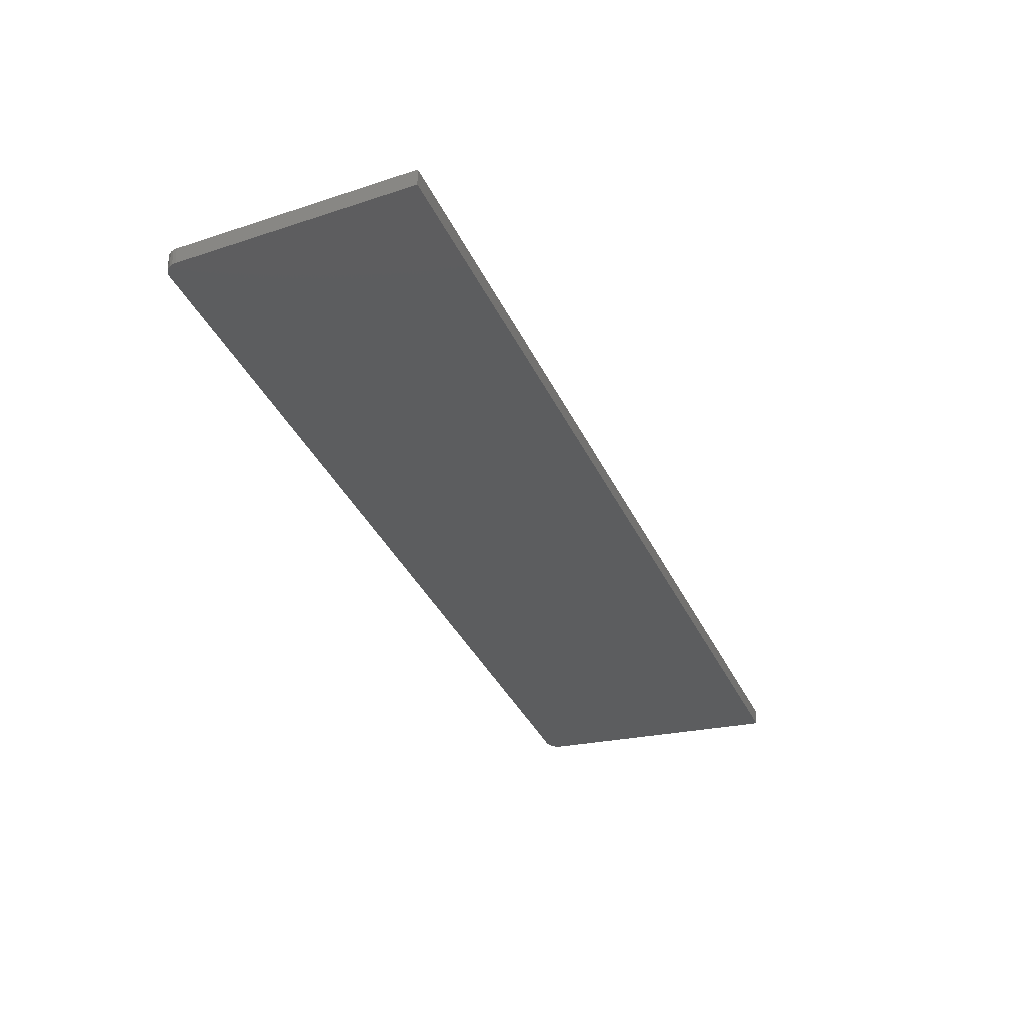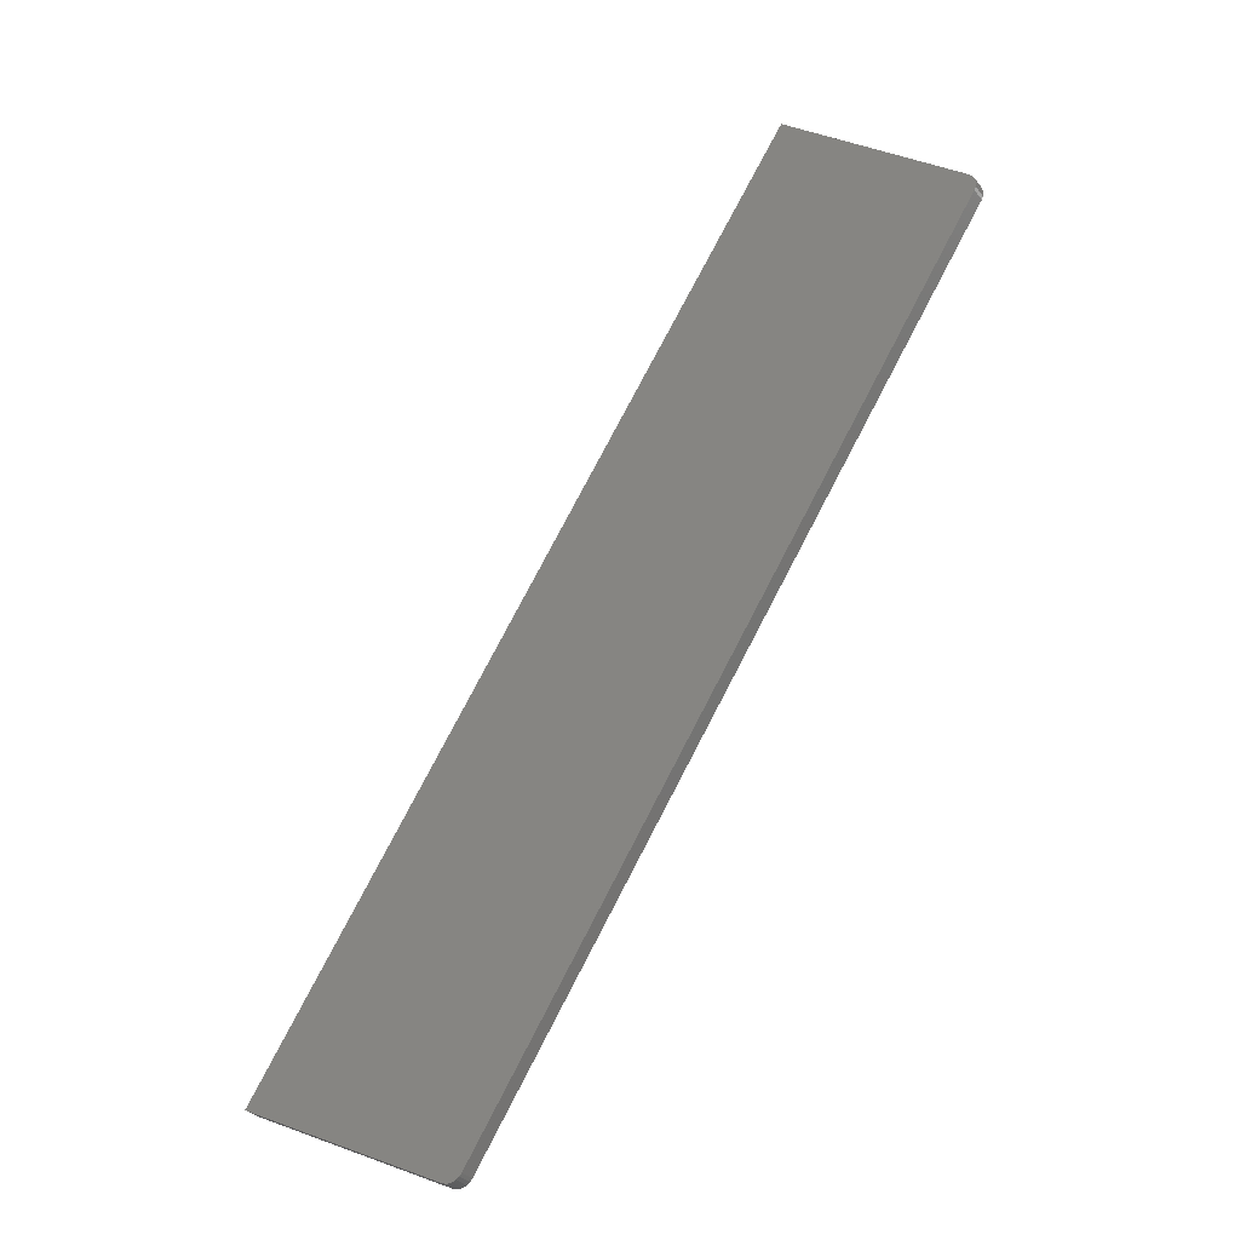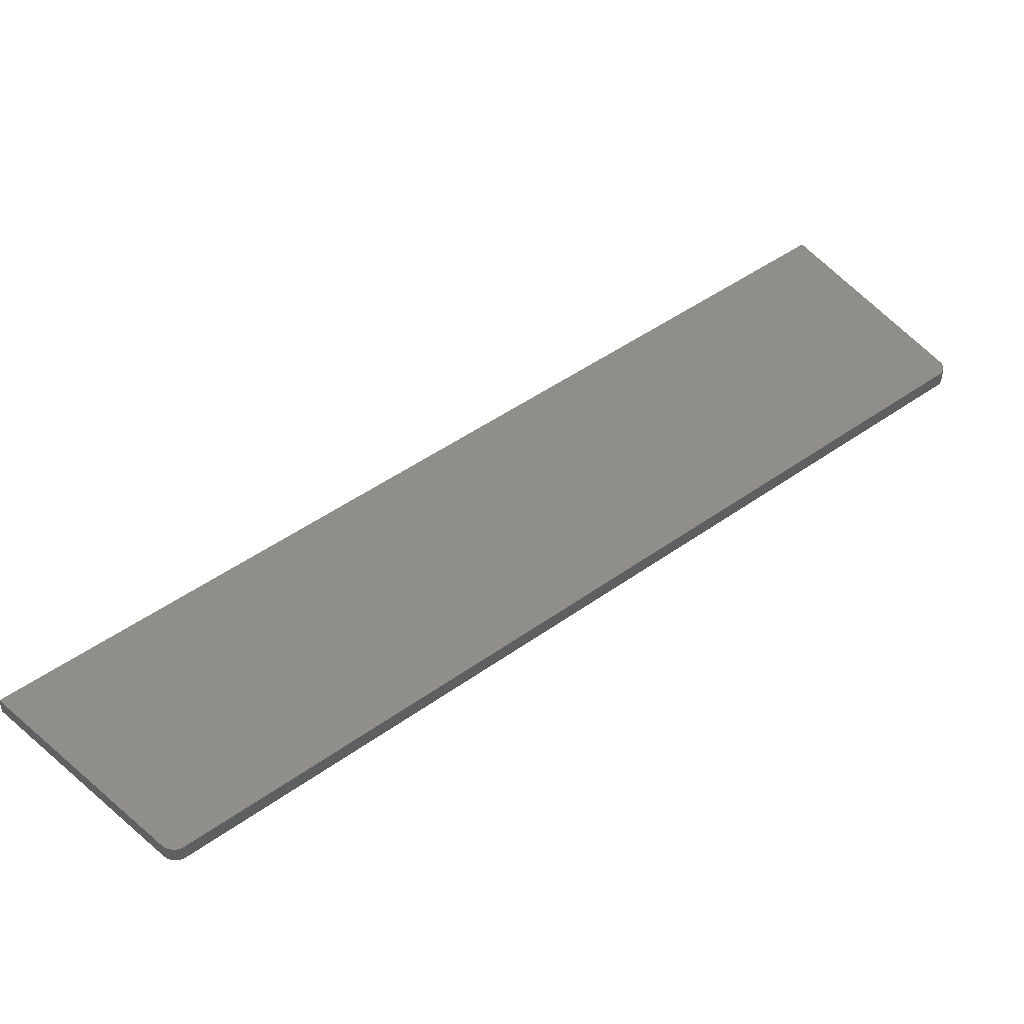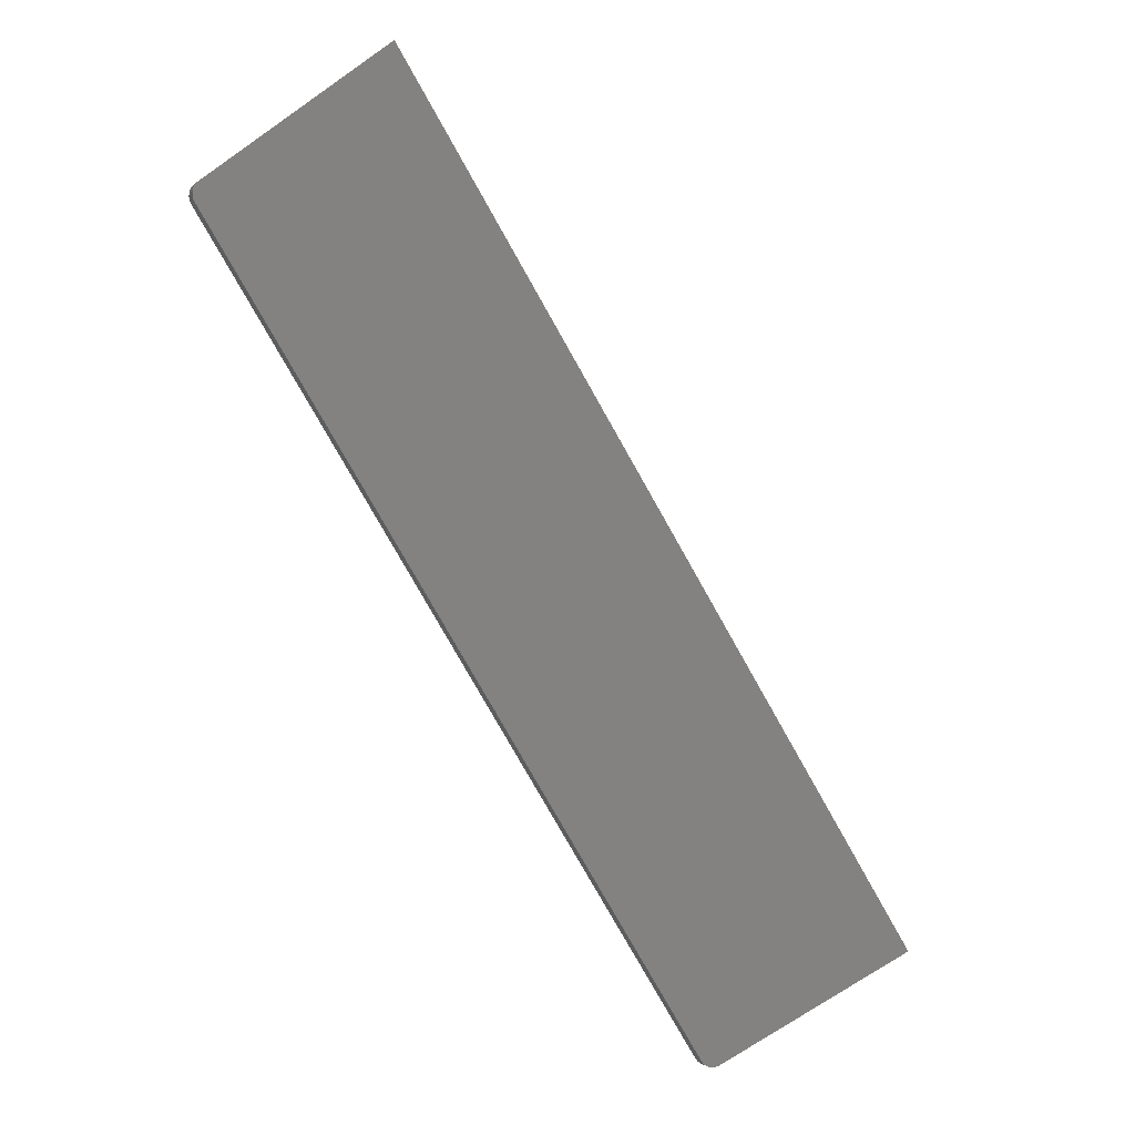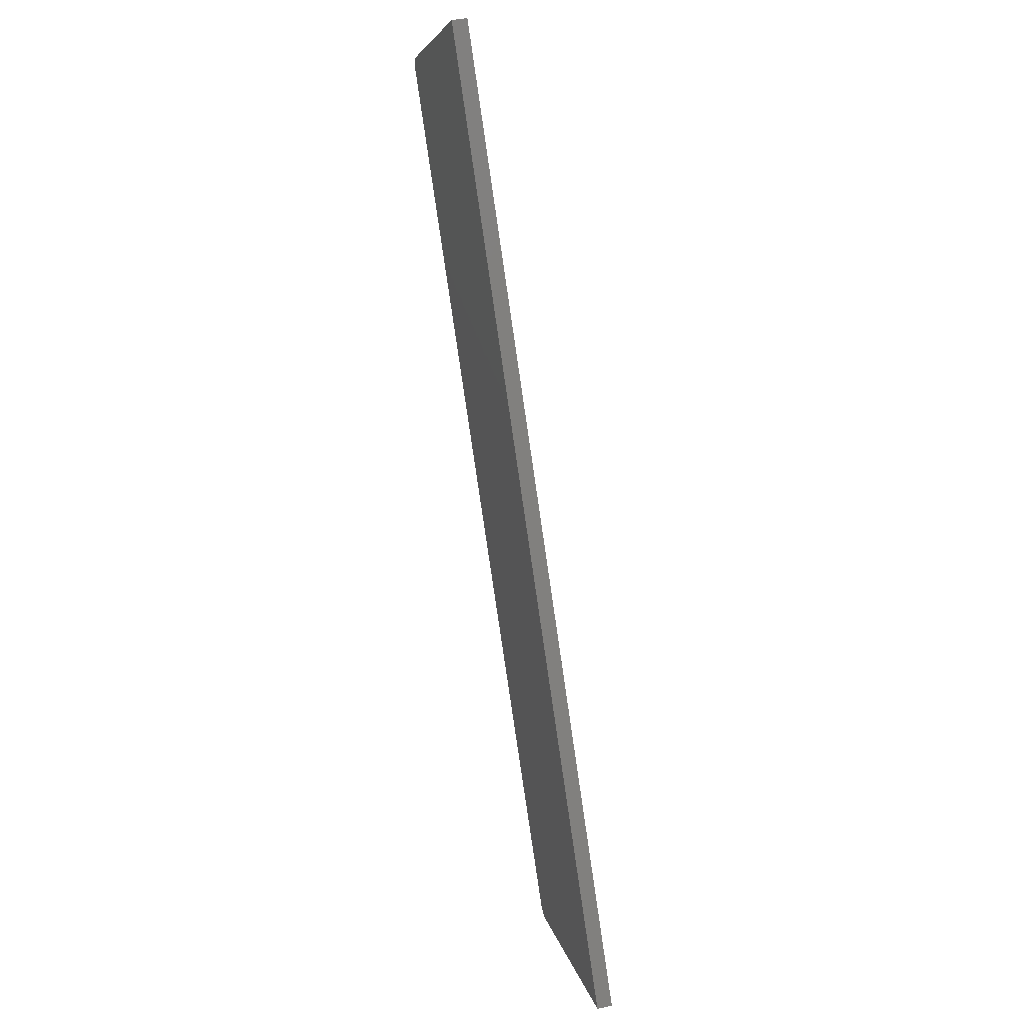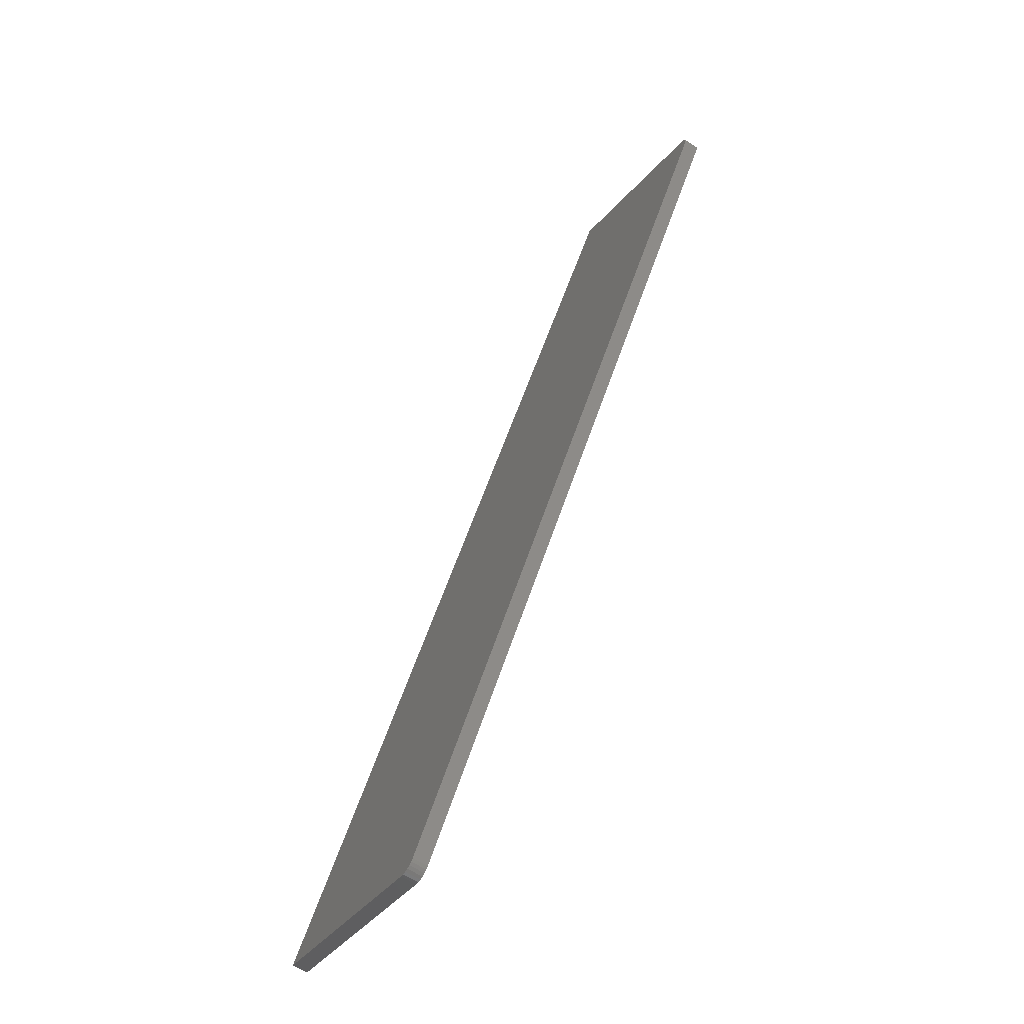
<metadata>
{"format":"stl","ext":"stl","renderer":"f3d","projection":"perspective","resolution":1024,"background":"white","views":[{"elev":-32.6,"azim":-11.4,"up":"+Y"},{"elev":-30.7,"azim":-149.3,"up":"+Z"},{"elev":46.6,"azim":-161.6,"up":"+Y"},{"elev":0.0,"azim":-19.8,"up":"+Z"},{"elev":40.8,"azim":75.7,"up":"+Z"},{"elev":-64.3,"azim":-122.8,"up":"+Z"}]}
</metadata>
<code>
# stl→obj: 38 verts, 72 faces
v 1.205e+04 343.8 2824
v 1.136e+04 323.7 3942
v 1.205e+04 318.8 2824
v 1.136e+04 298.7 3942
v 1.177e+04 345.2 2545
v 1.177e+04 320.2 2545
v 1.098e+04 322 3830
v 1.098e+04 297 3830
v 1.098e+04 321.7 3861
v 1.098e+04 321.7 3857
v 1.098e+04 296.7 3861
v 1.098e+04 296.7 3857
v 1.097e+04 321.8 3852
v 1.097e+04 296.8 3852
v 1.097e+04 321.8 3847
v 1.097e+04 296.8 3847
v 1.097e+04 321.9 3841
v 1.097e+04 296.9 3841
v 1.097e+04 322 3836
v 1.097e+04 297 3836
v 1.18e+04 320.5 2536
v 1.177e+04 320.3 2540
v 1.178e+04 320.4 2537
v 1.178e+04 320.4 2535
v 1.179e+04 320.5 2534
v 1.18e+04 320.5 2534
v 1.213e+04 321.1 2696
v 1.135e+04 298.4 3955
v 1.127e+04 296.1 4083
v 1.127e+04 321.1 4083
v 1.135e+04 323.4 3955
v 1.18e+04 345.5 2536
v 1.177e+04 345.3 2540
v 1.178e+04 345.4 2537
v 1.213e+04 346.1 2696
v 1.18e+04 345.5 2534
v 1.179e+04 345.5 2534
v 1.178e+04 345.4 2535
f 1 2 3
f 3 2 4
f 5 6 7
f 7 6 8
f 9 10 11
f 11 10 12
f 12 10 13
f 14 13 15
f 16 15 17
f 18 17 19
f 20 19 7
f 8 20 7
f 20 18 19
f 18 16 17
f 16 14 15
f 14 12 13
f 21 3 6
f 22 21 6
f 22 23 21
f 21 23 24
f 25 21 24
f 25 26 21
f 21 27 3
f 3 4 6
f 6 4 8
f 8 4 11
f 20 11 18
f 20 8 11
f 4 28 11
f 11 28 29
f 12 14 11
f 11 14 16
f 18 11 16
f 19 9 7
f 19 17 9
f 9 17 15
f 13 9 15
f 13 10 9
f 30 31 9
f 9 31 2
f 7 2 5
f 7 9 2
f 2 1 5
f 5 1 32
f 33 32 34
f 33 5 32
f 1 35 32
f 36 37 32
f 32 37 38
f 34 32 38
f 21 26 32
f 32 26 36
f 36 26 25
f 37 25 24
f 38 24 23
f 34 23 22
f 33 22 6
f 5 33 6
f 33 34 22
f 34 38 23
f 38 37 24
f 37 36 25
f 9 11 30
f 30 11 29
f 35 27 32
f 32 27 21
f 3 27 1
f 1 27 35
f 29 28 30
f 30 28 31
f 28 4 31
f 31 4 2

</code>
